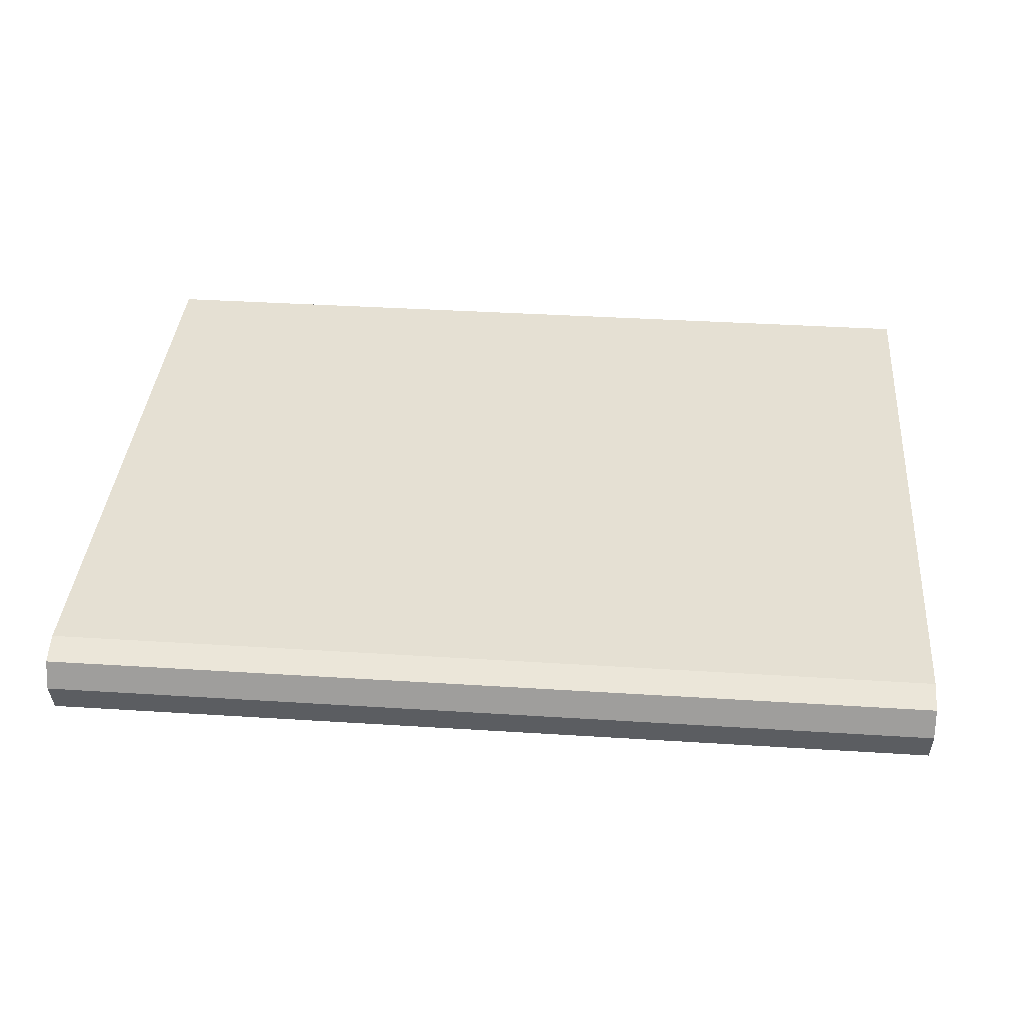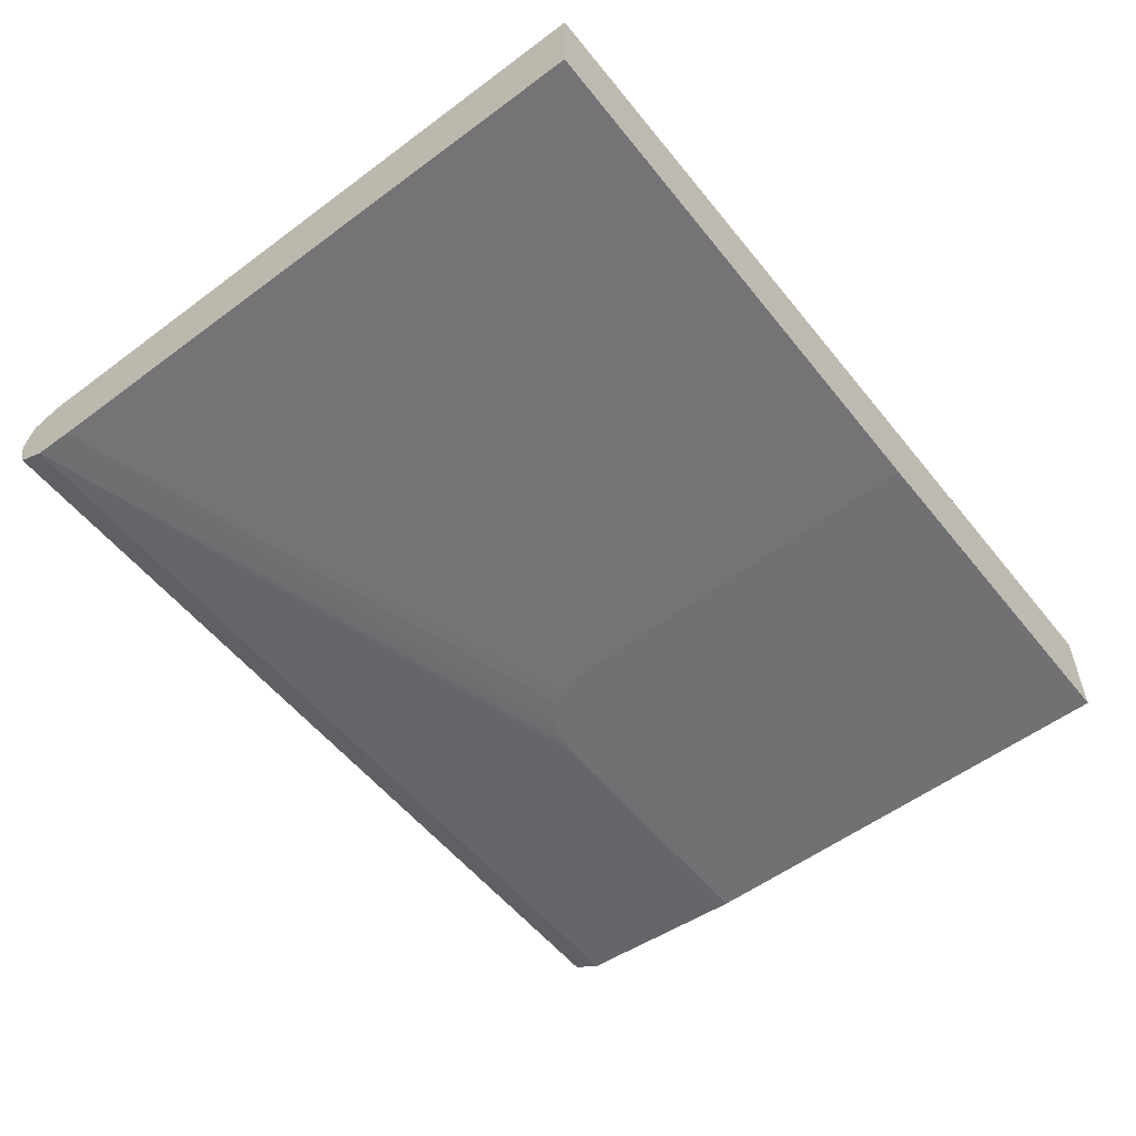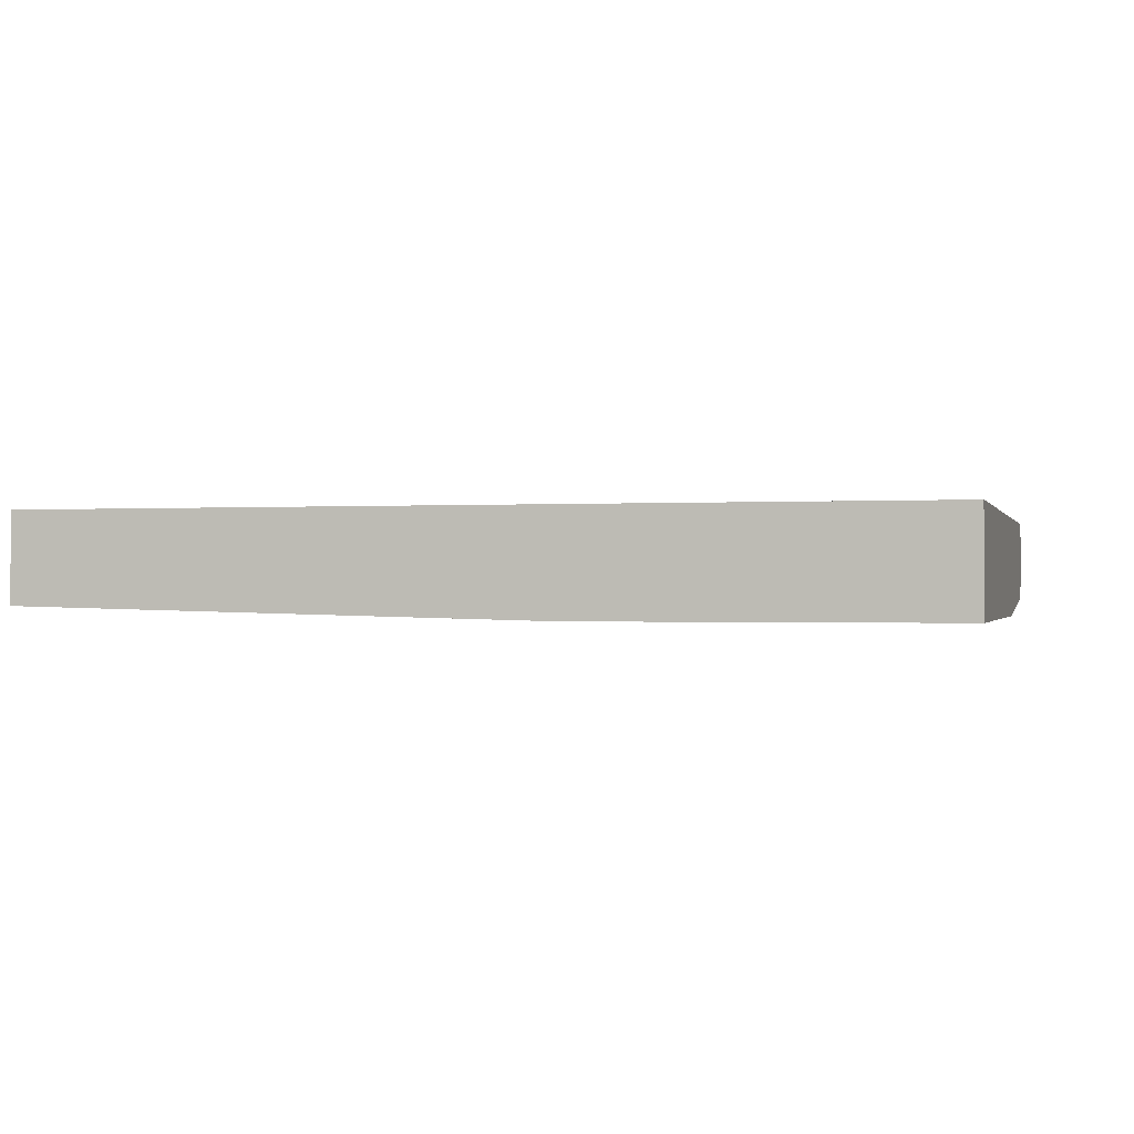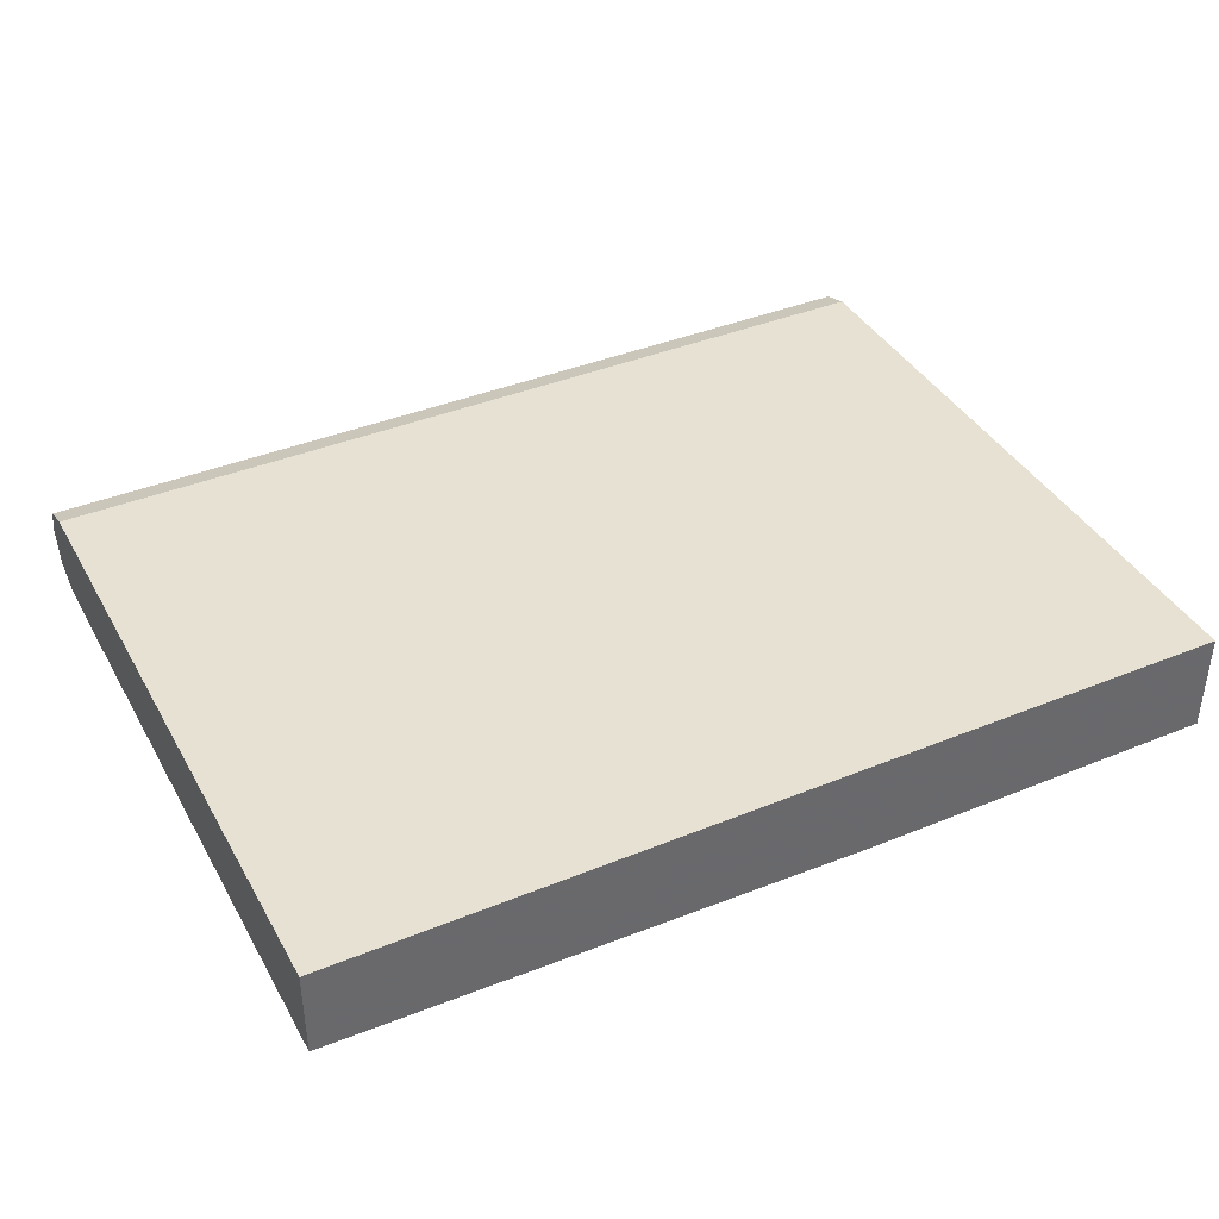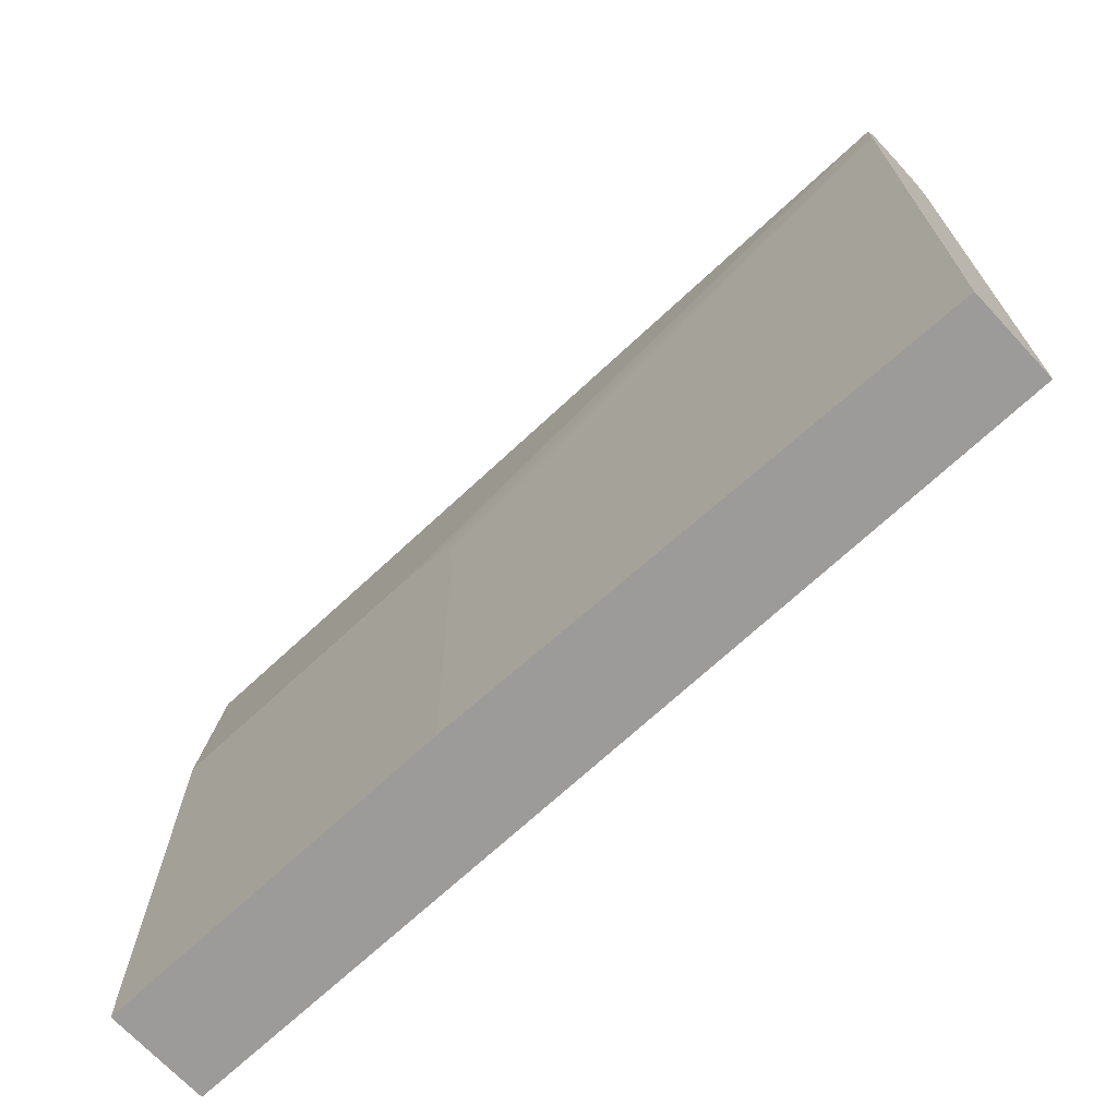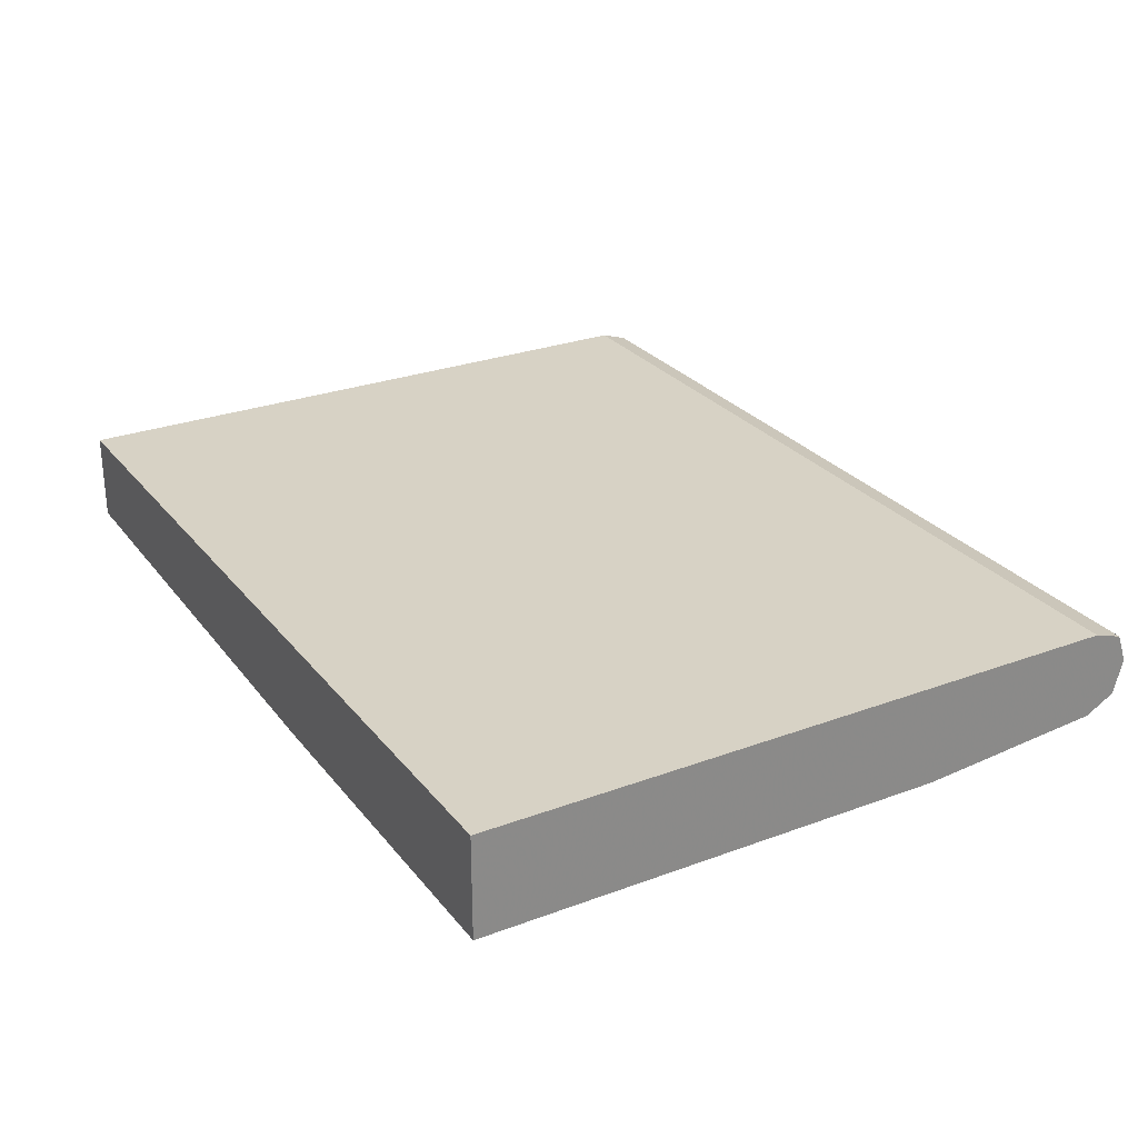
<metadata>
{"format":"obj","ext":"obj","renderer":"f3d","projection":"perspective","resolution":1024,"background":"white","views":[{"elev":38.0,"azim":-175.4,"up":"+Z"},{"elev":-55.3,"azim":-51.9,"up":"+Z"},{"elev":-0.6,"azim":14.6,"up":"+Z"},{"elev":39.6,"azim":-26.9,"up":"+Z"},{"elev":-69.8,"azim":-137.0,"up":"+Y"},{"elev":27.2,"azim":60.1,"up":"+Z"}]}
</metadata>
<code>
v 292.5 208.2 2.226
v 292.5 206.9 6
v 292.5 206.9 -2.271
v 172.8 207.2 -1.227
v 172.8 208.2 2.226
v 292.5 204.3 6.823
v 172.8 206.9 6
v 172.8 206 6.287
v 292.5 203 -4.411
v 172.8 206.9 -2.271
v 292.5 203 7.239
v 172.8 203 7.239
v 292.5 178.2 -6.464
v 172.8 203 -4.411
v 292.5 199.7 7.242
v 172.8 201.9 7.24
v 292.5 115.3 -6.464
v 255.3 178.2 -6.464
v 172.8 199.1 -4.551
v 253.2 178.1 -6.464
v 250.2 177.4 -6.464
v 249.1 177 -6.464
v 292.5 197.9 7.243
v 172.8 197.9 7.243
v 292.5 115.3 7.243
v 243.6 115.3 -6.464
v 172.8 197.9 -4.592
v 245.7 174.6 -6.464
v 172.8 115.3 7.243
v 244.3 167.5 -6.464
v 172.8 115.3 -4.798
v 244.9 172.3 -6.464
v 244.5 170 -6.464
f 1 2 6
f 1 6 11
f 1 11 15
f 1 15 23
f 1 23 25
f 1 25 17
f 1 17 13
f 1 13 9
f 1 9 3
f 1 3 4
f 1 4 5
f 1 5 7
f 1 7 2
f 2 7 8
f 2 8 6
f 3 9 14
f 3 14 10
f 3 10 4
f 4 10 14
f 4 14 19
f 4 19 27
f 4 27 31
f 4 31 29
f 4 29 24
f 4 24 16
f 4 16 12
f 4 12 8
f 4 8 7
f 4 7 5
f 6 8 12
f 6 12 11
f 9 13 18
f 9 18 14
f 11 12 16
f 11 16 15
f 13 17 26
f 13 26 30
f 13 30 33
f 13 33 32
f 13 32 28
f 13 28 22
f 13 22 21
f 13 21 20
f 13 20 18
f 14 18 20
f 14 20 21
f 14 21 22
f 14 22 19
f 15 16 23
f 16 24 23
f 17 25 29
f 17 29 31
f 17 31 26
f 19 22 27
f 22 28 27
f 23 24 29
f 23 29 25
f 26 31 30
f 27 28 32
f 27 32 33
f 27 33 31
f 30 31 33

</code>
